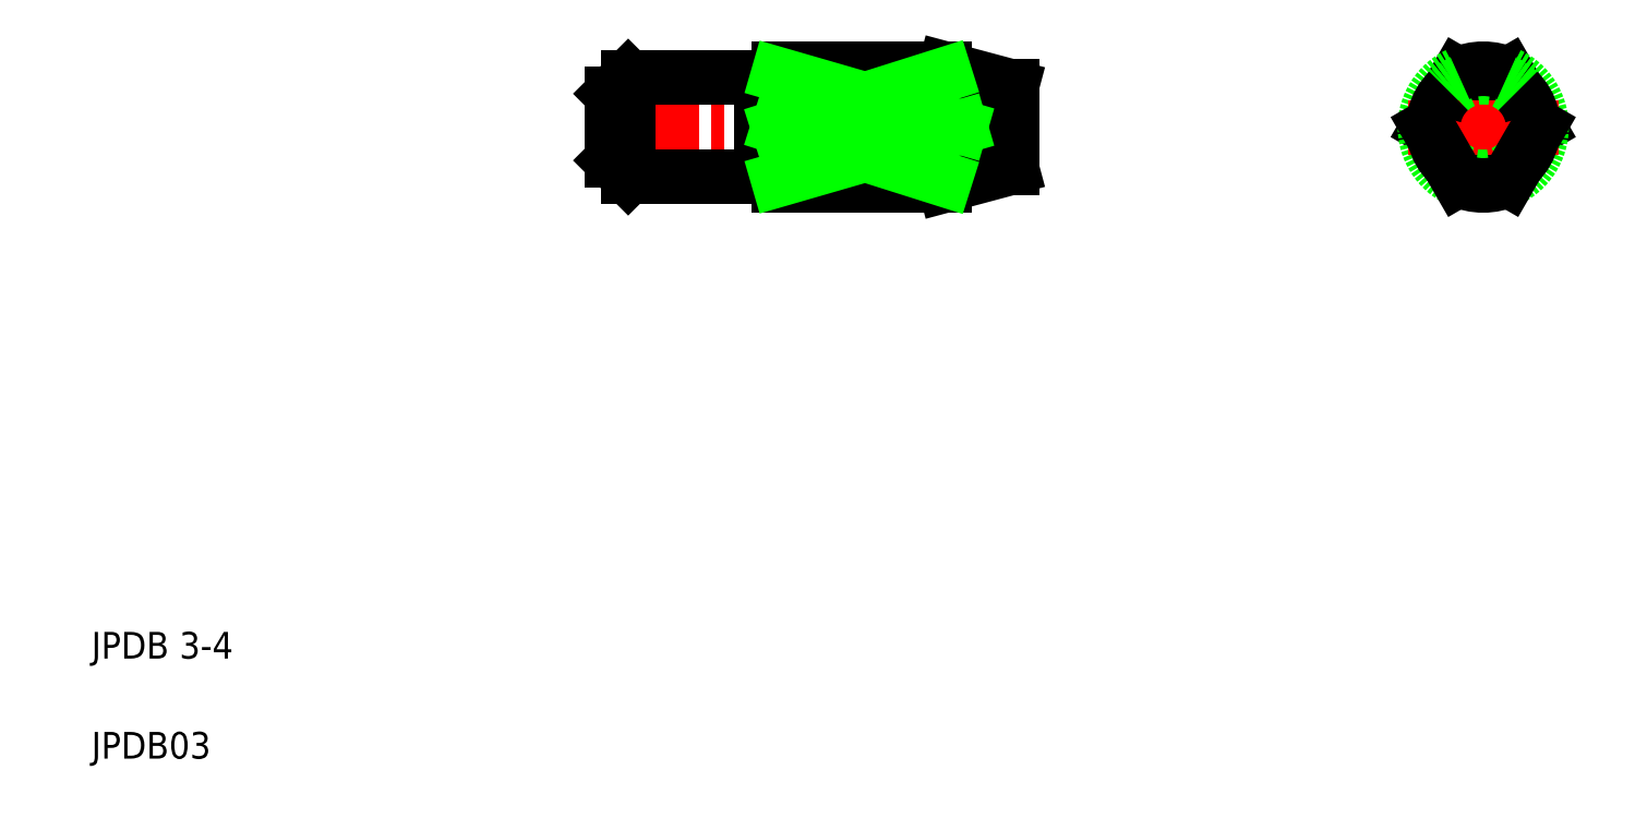
<metadata>
{"format":"dxf","ext":"dxf","renderer":"ezdxf+matplotlib","layout":"modelspace","background":"white","min_lineweight":24,"dpi":150}
</metadata>
<code>
0
SECTION
2
ENTITIES
0
LINE
8
CENTER
10
16.97
20
20.94
30
0
11
30.01
21
20.94
31
0
0
ARC
8
0
10
27.59
20
21.66
30
0
40
0.8611
50
303.3
51
89.55
0
LINE
8
0
10
22.1
20
22.44
30
0
11
22.1
21
19.44
31
0
0
LINE
8
0
10
18.1
20
22.44
30
0
11
18.1
21
19.44
31
0
0
LINE
8
0
10
17.6
20
21.94
30
0
11
17.6
21
19.94
31
0
0
LINE
8
0
10
22.6
20
22.69
30
0
11
22.6
21
19.19
31
0
0
LINE
8
0
10
29.6
20
22.15
30
0
11
29.6
21
19.73
31
0
0
TEXT
8
0
10
2
20
5
30
0
40
0.8
1
JPDB 3-4
0
TEXT
8
0
10
2
20
2
30
0
40
0.8
1
JPDB03
0
LINE
8
0
10
18.1
20
19.44
30
0
11
22.1
21
19.44
31
0
0
LINE
8
0
10
17.6
20
19.94
30
0
11
18.1
21
19.44
31
0
0
LINE
8
0
10
27.6
20
19.36
30
0
11
22.6
21
19.36
31
0
0
LINE
8
0
10
28.06
20
20.94
30
0
11
22.6
21
20.94
31
0
0
LINE
8
0
10
22.6
20
19.19
30
0
11
27.6
21
19.19
31
0
0
LINE
8
0
10
22.1
20
19.69
30
0
11
22.6
21
19.69
31
0
0
LINE
8
0
10
27.6
20
19.19
30
0
11
29.6
21
19.73
31
0
0
ARC
8
0
10
27.59
20
20.22
30
0
40
0.8611
50
270.4
51
56.74
0
LINE
8
0
10
27.6
20
19.36
30
0
11
27.6
21
19.19
31
0
0
LINE
8
0
10
29.6
20
20.94
30
0
11
29.6
21
20.94
31
0
0
LINE
8
0
10
18.1
20
22.44
30
0
11
22.1
21
22.44
31
0
0
LINE
8
0
10
18.1
20
22.44
30
0
11
17.6
21
21.94
31
0
0
LINE
8
0
10
27.6
20
22.52
30
0
11
22.6
21
22.52
31
0
0
LINE
8
0
10
22.6
20
22.69
30
0
11
27.6
21
22.69
31
0
0
LINE
8
0
10
22.1
20
22.19
30
0
11
22.6
21
22.19
31
0
0
LINE
8
0
10
27.6
20
22.69
30
0
11
29.6
21
22.15
31
0
0
LINE
8
0
10
27.6
20
22.69
30
0
11
27.6
21
22.52
31
0
0
LINE
8
0
10
29.6
20
21.55
30
0
11
29.6
21
21.55
31
0
0
LINE
8
CENTER
10
43.74
20
23.19
30
0
11
43.74
21
18.69
31
0
0
ARC
8
0
10
43.74
20
20.94
30
0
40
1.5
50
346.2
51
13.75
0
CIRCLE
8
0
10
43.74
20
20.94
30
0
40
1.214
0
LINE
8
0
10
42.99
20
22.52
30
0
11
42.07
21
20.94
31
0
0
LINE
8
0
10
44.49
20
22.52
30
0
11
45.4
21
20.94
31
0
0
ARC
8
0
10
43.74
20
20.94
30
0
40
1.75
50
295.4
51
64.62
0
ARC
8
0
10
43.74
20
20.94
30
0
40
1.5
50
166.2
51
193.8
0
ARC
8
0
10
43.74
20
20.94
30
0
40
1.75
50
115.4
51
244.6
0
LINE
8
CENTER
10
41.49
20
20.94
30
0
11
45.99
21
20.94
31
0
0
ARC
8
0
10
43.74
20
20.94
30
0
40
1.5
50
226.2
51
313.8
0
ARC
8
0
10
43.74
20
20.94
30
0
40
1.75
50
244.6
51
295.4
0
LINE
8
0
10
42.99
20
19.36
30
0
11
42.07
21
20.94
31
0
0
ARC
8
0
10
43.74
20
20.94
30
0
40
1.5
50
193.8
51
226.2
0
LINE
8
0
10
44.49
20
19.36
30
0
11
45.4
21
20.94
31
0
0
ARC
8
0
10
43.74
20
20.94
30
0
40
1.5
50
313.8
51
346.2
0
ARC
8
0
10
43.74
20
20.94
30
0
40
1.5
50
46.25
51
133.8
0
ARC
8
0
10
43.74
20
20.94
30
0
40
1.75
50
64.62
51
115.4
0
ARC
8
0
10
43.74
20
20.94
30
0
40
1.5
50
133.8
51
166.2
0
ARC
8
0
10
43.74
20
20.94
30
0
40
1.5
50
13.75
51
46.25
0
LINE
8
0
10
22.6
20
22.52
30
0
11
28.06
21
20.94
31
0
0
LINE
8
0
10
28.06
20
20.94
30
0
11
22.6
21
19.36
31
0
0
LINE
8
0
10
27.6
20
19.36
30
0
11
22.6
21
20.94
31
0
0
LINE
8
0
10
22.6
20
20.94
30
0
11
27.6
21
22.52
31
0
0
ENDSEC
0
EOF

</code>
